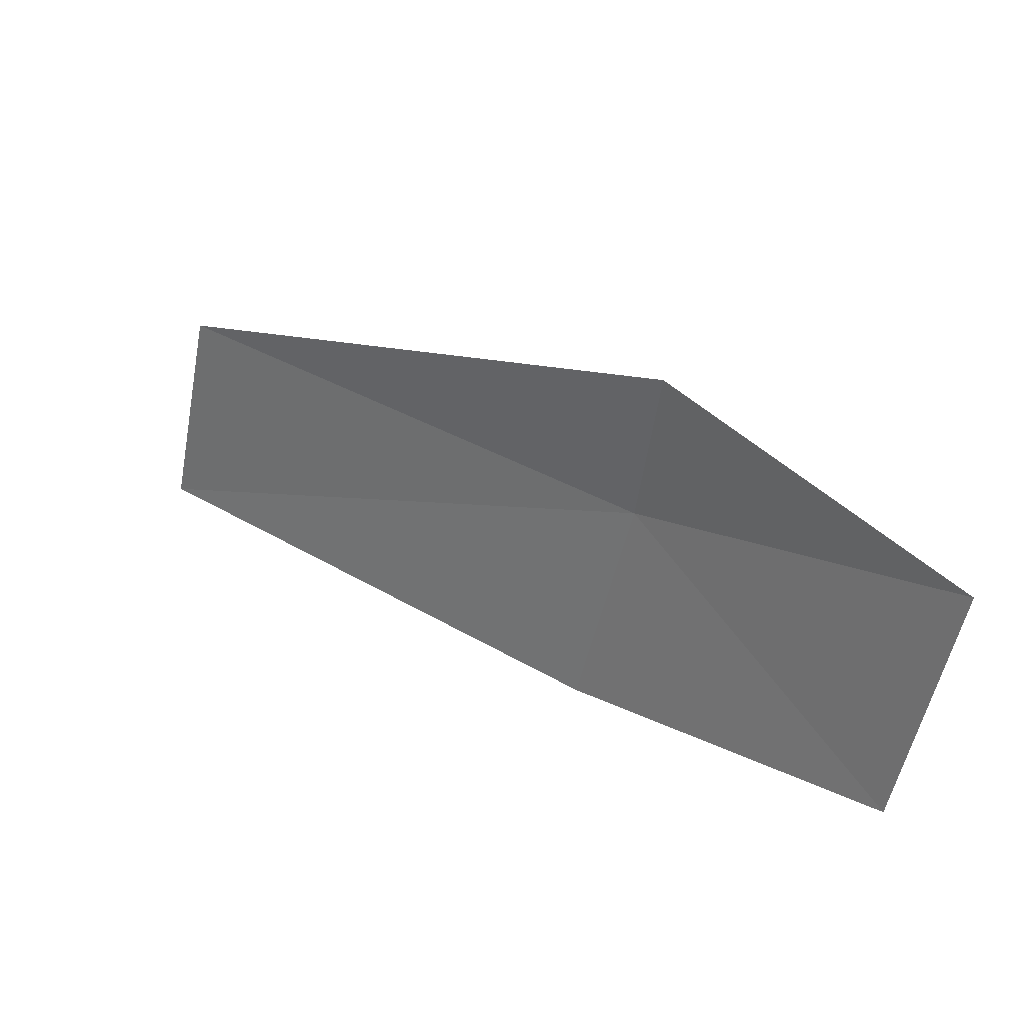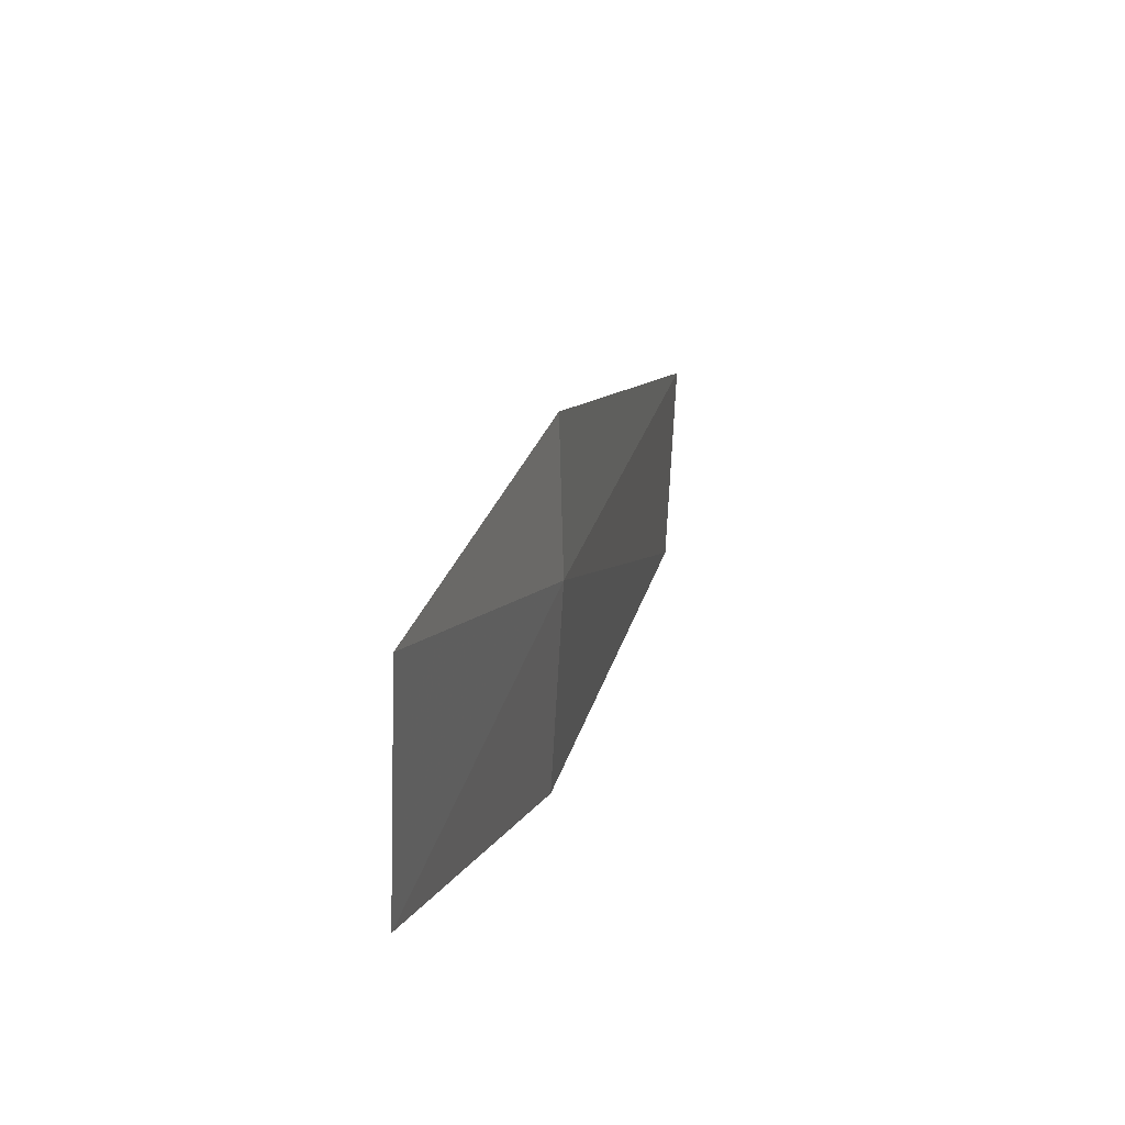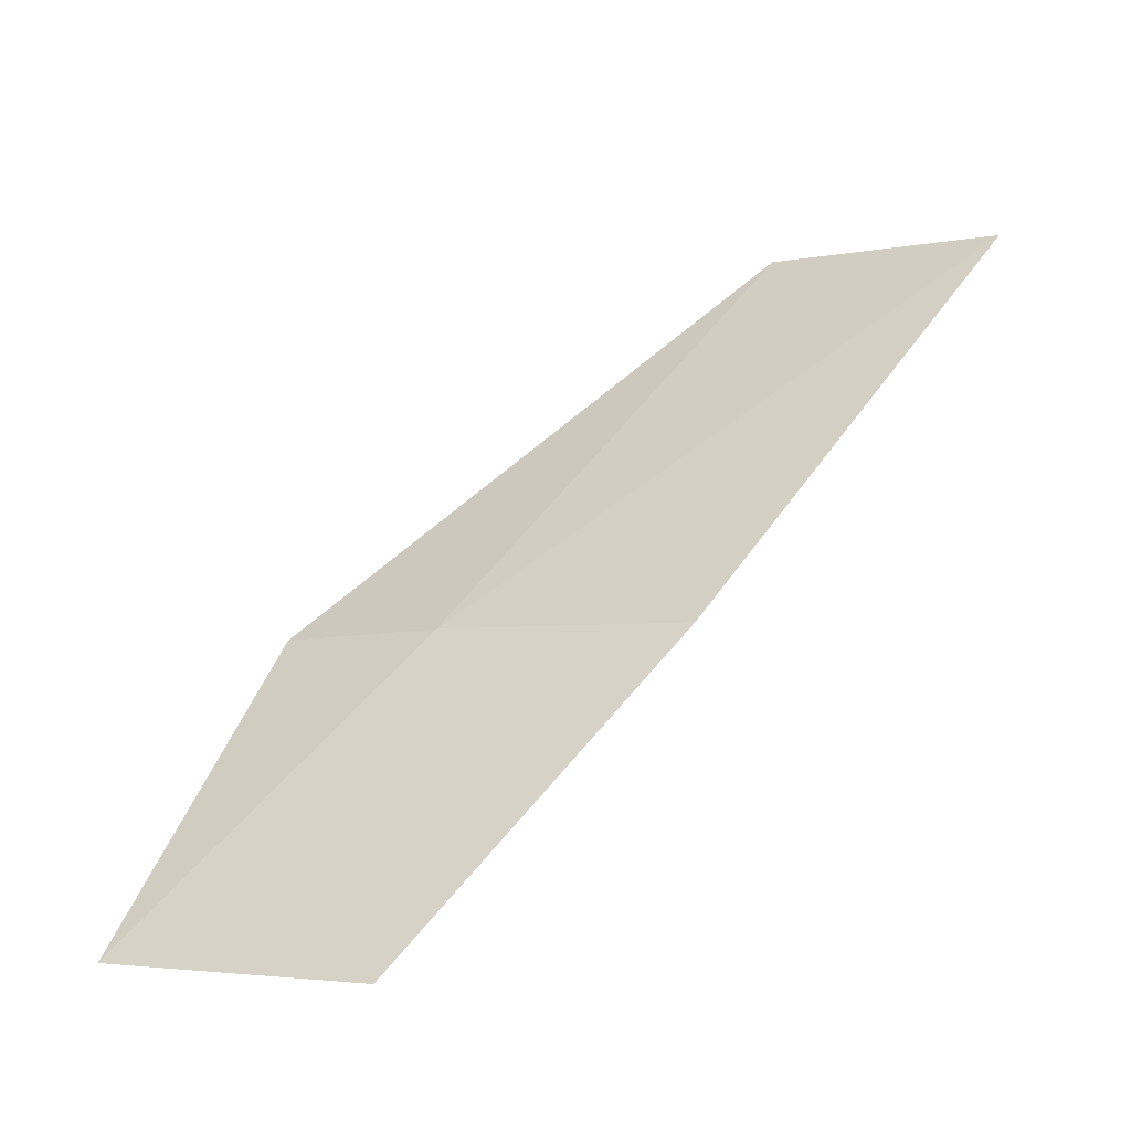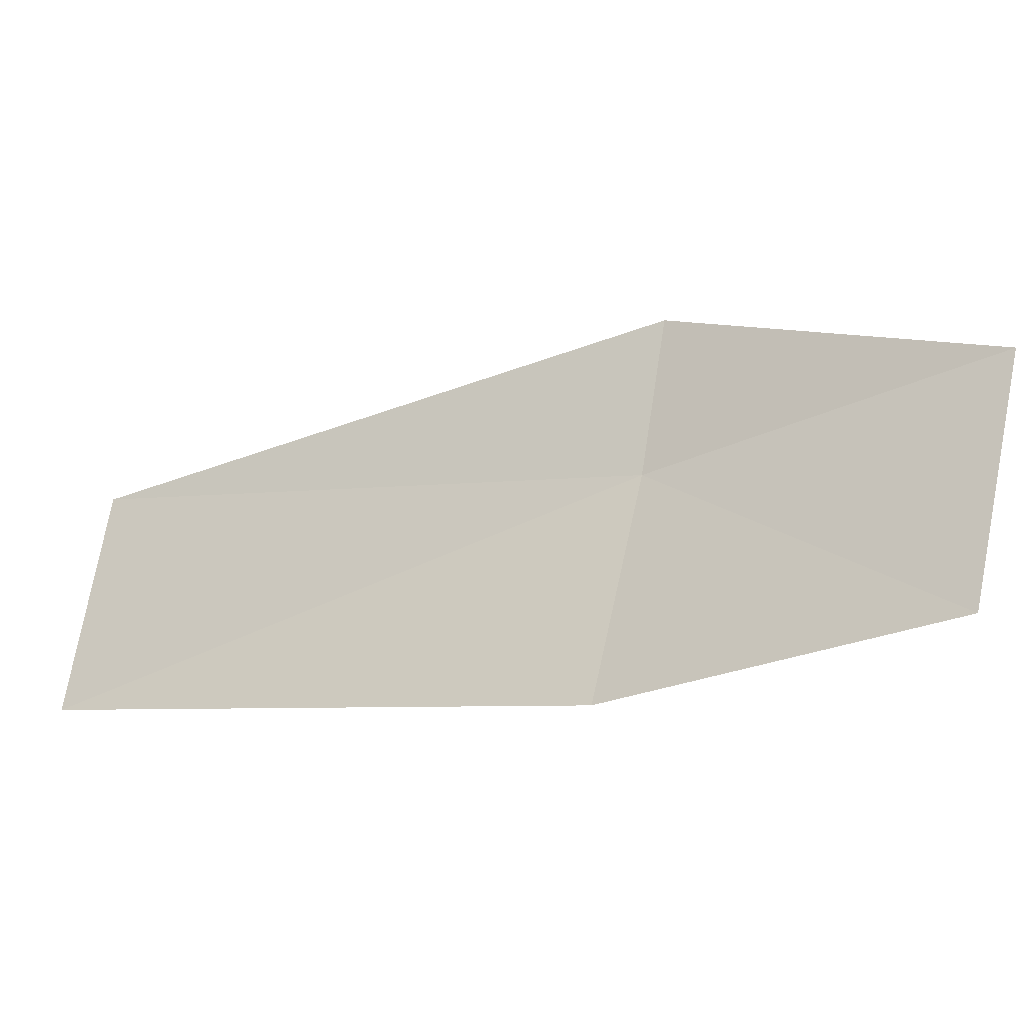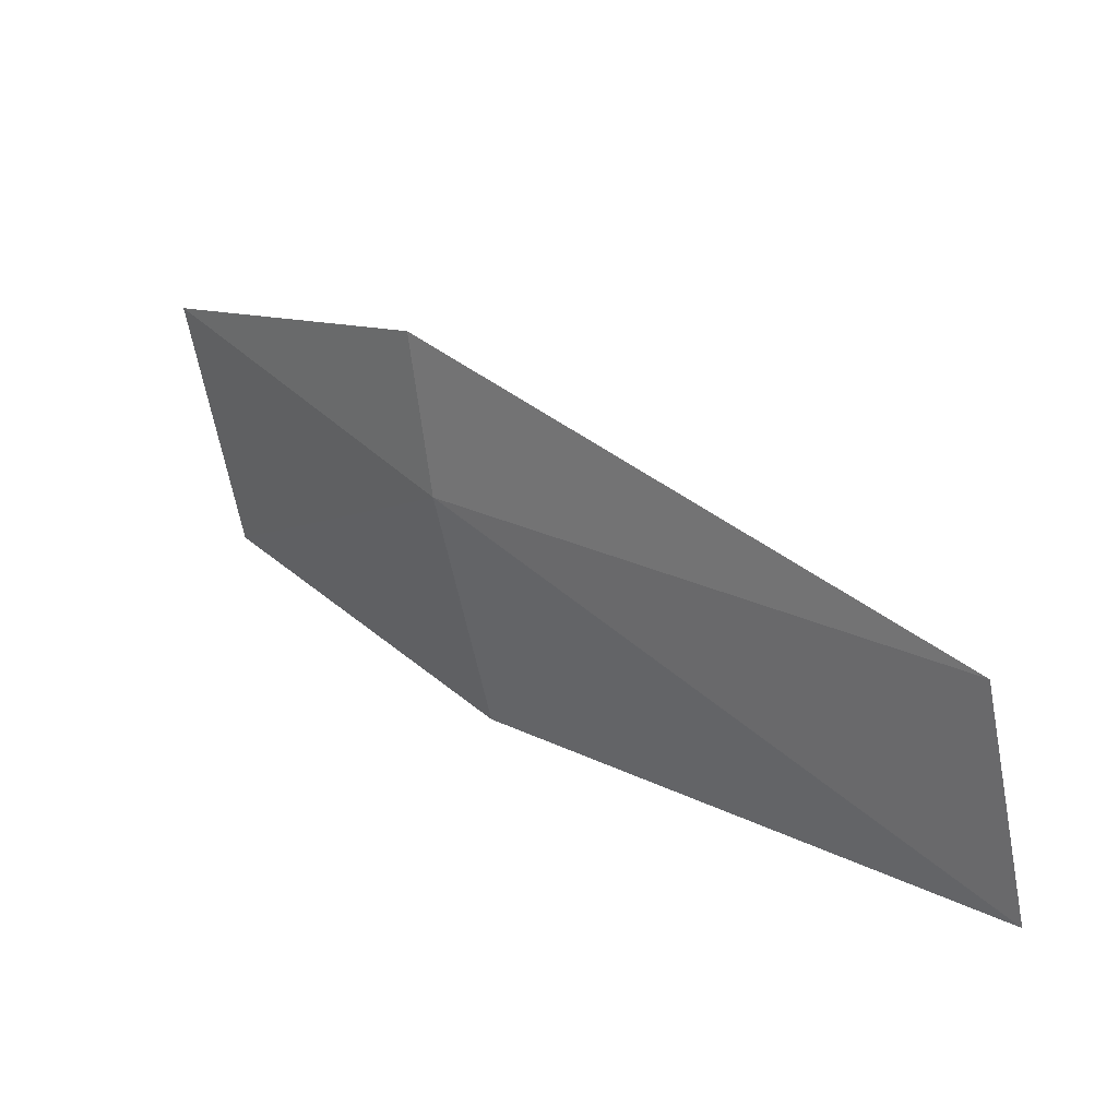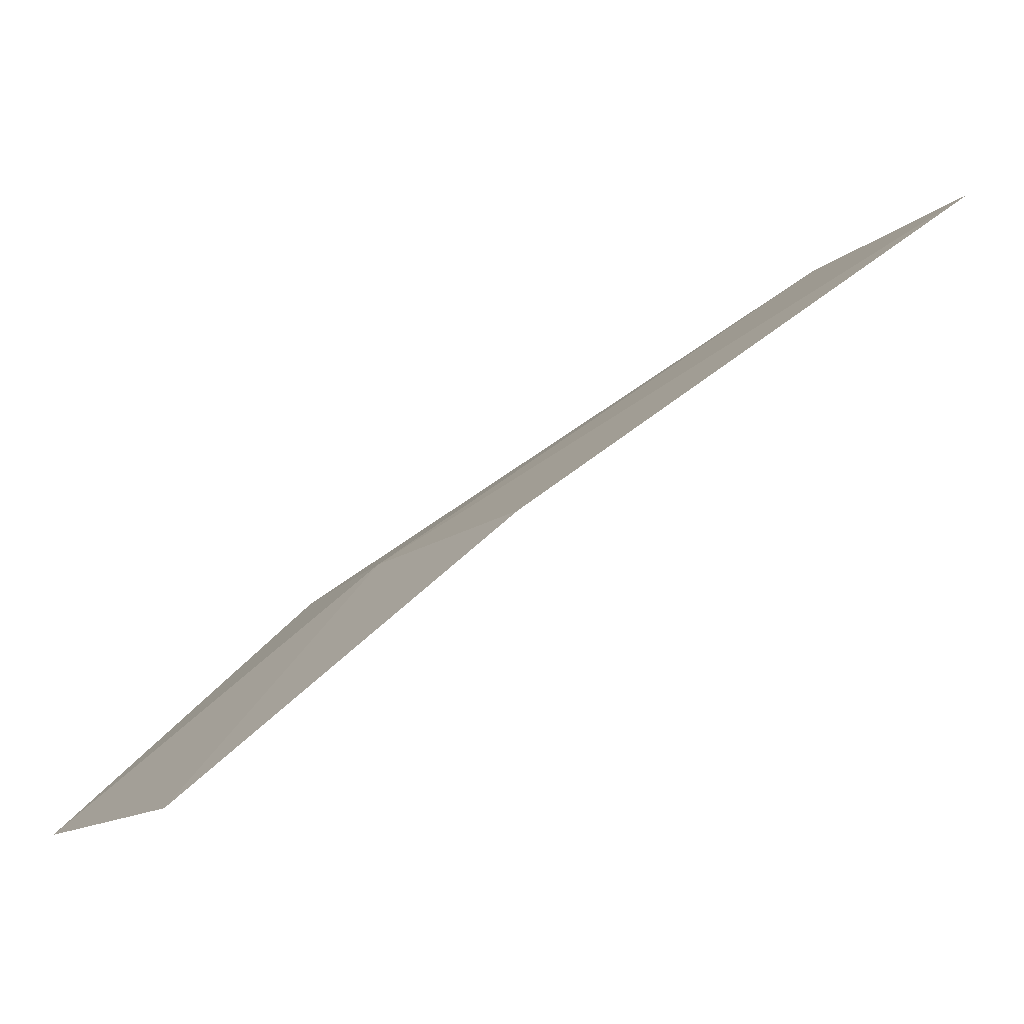
<metadata>
{"format":"obj","ext":"obj","renderer":"f3d","projection":"perspective","resolution":1024,"background":"white","views":[{"elev":34.9,"azim":1.2,"up":"+Z"},{"elev":22.0,"azim":66.2,"up":"+Z"},{"elev":0.8,"azim":131.7,"up":"+Y"},{"elev":-11.2,"azim":-20.0,"up":"+Z"},{"elev":26.1,"azim":-177.6,"up":"+Z"},{"elev":-11.7,"azim":159.6,"up":"+Y"}]}
</metadata>
<code>
v -0.07586 -0.2545 0.6269
v -0.1118 -0.2284 0.6275
v -0.07426 -0.2555 0.6391
v -0.1152 -0.2275 0.6102
v -0.07985 -0.2537 0.6093
v -0.05856 -0.273 0.6146
v -0.05482 -0.2736 0.634
f 1 4 5
f 1 2 4
f 1 6 7
f 1 5 6
f 1 3 2
f 1 7 3

</code>
